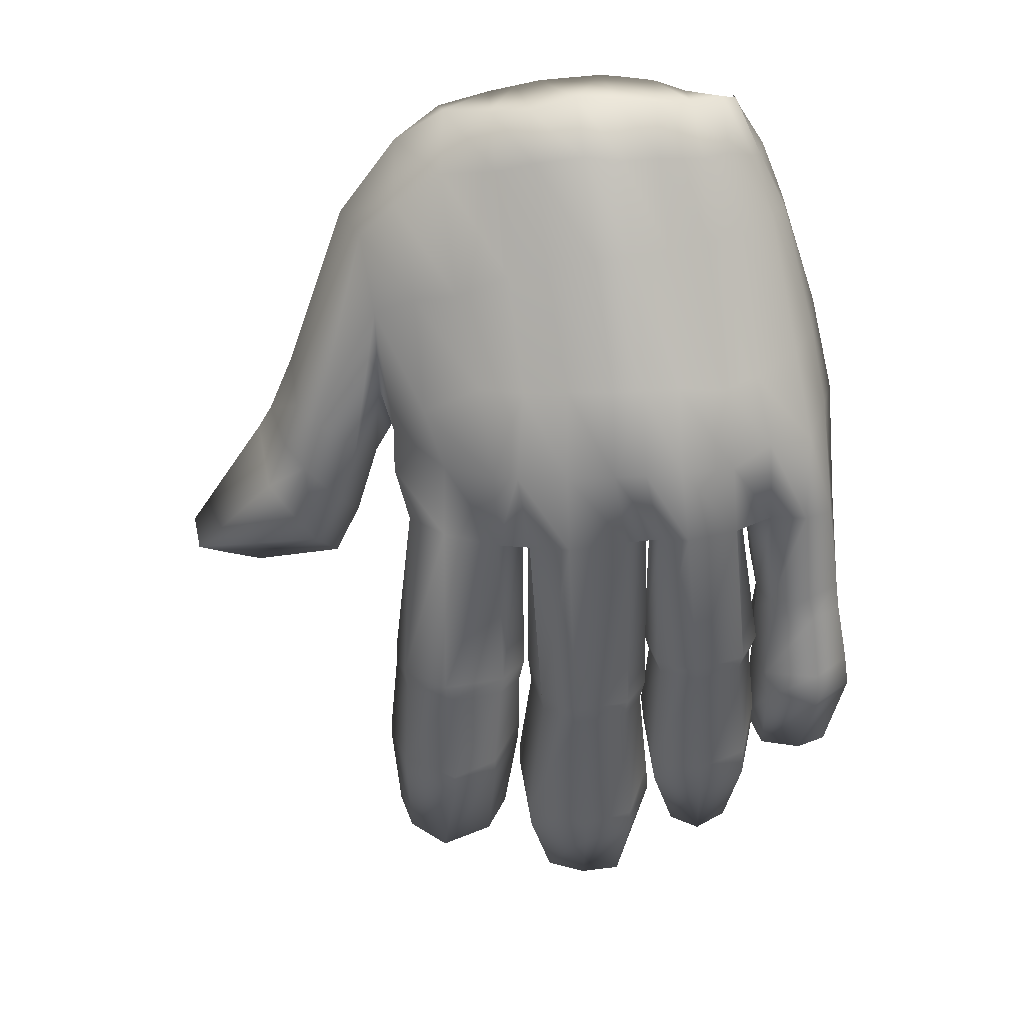
<metadata>
{"format":"obj","ext":"obj","renderer":"f3d","projection":"perspective","resolution":1024,"background":"white","views":[{"elev":12.9,"azim":7.0,"up":"+Z"}]}
</metadata>
<code>
v 0.2203 0.168 0.8331
v 0.3442 0.09049 0.9439
v 0.5222 0.06975 0.9566
v 0.5944 0.1029 0.9542
v 0.2872 0.105 0.6097
v 0.3867 0.04771 0.6654
v 0.556 0.0333 0.6701
v 0.6358 0.05802 0.6679
v 0.3012 0.1167 0.5119
v 0.4347 0.08026 0.492
v 0.5367 0.07954 0.5005
v 0.6506 0.09064 0.514
v 0.2223 0.2593 0.8204
v 0.3715 0.2462 0.9576
v 0.4254 0.2478 0.9691
v 0.5484 0.2379 0.9699
v 0.2828 0.2829 0.6427
v 0.4072 0.2552 0.6857
v 0.4964 0.2552 0.7249
v 0.6012 0.2818 0.8053
v 0.312 0.2473 0.4922
v 0.4348 0.2548 0.5052
v 0.5406 0.2592 0.5133
v 0.624 0.2726 0.5116
v 0.1713 0.157 0.624
v 0.2499 0.204 0.5688
v 0.1552 0.2049 0.6679
v 0.2258 0.2693 0.6169
v 0.1546 0.1678 0.5784
v 0.2231 0.2318 0.4952
v 0.1224 0.2424 0.6066
v 0.1882 0.3174 0.5577
v 0.1291 0.1954 0.5256
v 0.1921 0.2589 0.4397
v 0.1044 0.2581 0.5811
v 0.1595 0.3391 0.4994
v 0.03764 0.2311 0.4444
v 0.09853 0.2711 0.4228
v 0.025 0.2613 0.47
v 0.08462 0.3058 0.4506
v 0.2916 0.1479 0.3114
v 0.3992 0.1406 0.3282
v 0.2887 0.2332 0.3344
v 0.3968 0.2498 0.3595
v 0.4423 0.1543 0.2906
v 0.5314 0.1576 0.2859
v 0.4294 0.2717 0.3408
v 0.5286 0.2622 0.3112
v 0.567 0.1315 0.357
v 0.6546 0.1572 0.3451
v 0.564 0.2698 0.39
v 0.6443 0.2557 0.3694
v 0.2832 0.1872 0.1978
v 0.3833 0.1891 0.1977
v 0.2816 0.2713 0.255
v 0.3801 0.2732 0.255
v 0.4188 0.2452 0.1211
v 0.5321 0.248 0.1188
v 0.4147 0.3446 0.2199
v 0.526 0.3628 0.1861
v 0.5616 0.2221 0.1915
v 0.6602 0.2339 0.1999
v 0.5565 0.3104 0.3019
v 0.6491 0.3416 0.2687
v 0.2752 0.2636 0.1074
v 0.3658 0.2654 0.1071
v 0.2767 0.3094 0.1535
v 0.3673 0.3113 0.1533
v 0.4309 0.333 0.03852
v 0.5117 0.3354 0.03605
v 0.4297 0.3776 0.1298
v 0.5105 0.3799 0.1274
v 0.5761 0.328 0.1062
v 0.6372 0.3384 0.1096
v 0.5752 0.3663 0.195
v 0.6252 0.3759 0.1982
v 0.401 0.0811 0.4933
v 0.5642 0.2584 0.5153
v 0.5714 0.07782 0.5057
v 0.5252 0.02519 0.6687
v 0.4328 0.03589 0.6641
v 0.724 0.1697 0.7137
v 0.635 0.1599 0.9578
v 0.7487 0.1515 0.5231
v 0.6251 0.2019 0.9538
v 0.6935 0.2596 0.7694
v 0.716 0.2656 0.5247
v 0.6534 0.2745 0.512
v 0.7507 0.2662 0.2333
v 0.6813 0.2673 0.2252
v 0.6739 0.3069 0.2793
v 0.7204 0.3236 0.2853
v 0.6882 0.1662 0.4183
v 0.7613 0.2049 0.4048
v 0.7259 0.269 0.4265
v 0.6627 0.2682 0.4492
v 0.686 0.1294 0.5208
v 0.6865 0.2058 0.2969
v 0.7752 0.2414 0.3076
v 0.6655 0.2887 0.38
v 0.7271 0.3117 0.3531
v 0.667 0.08731 0.6774
v 0.3647 0.2779 0.6735
v 0.3194 0.2188 0.9431
v 0.5357 0.2681 0.7508
v 0.4911 0.2466 0.975
v 0.6356 0.2915 0.804
v 0.5822 0.2322 0.9594
v 0.6257 0.1253 0.9578
v 0.4829 0.06365 0.958
v 0.3955 0.06412 0.9435
v 0.4061 0.2569 0.5045
v 0.2929 0.2558 0.6021
v 0.4132 0.2983 0.6252
v 0.4944 0.3052 0.6446
v 0.6084 0.3133 0.6748
v 0.4349 0.2878 0.5147
v 0.5384 0.2922 0.5227
v 0.623 0.3055 0.5213
v 0.5644 0.2915 0.5249
v 0.7091 0.2706 0.5499
v 0.6491 0.3078 0.5254
v 0.368 0.2904 0.6154
v 0.5357 0.31 0.6595
v 0.6454 0.3211 0.6654
v 0.4052 0.2901 0.5139
v 0.7386 0.1689 0.6373
v 0.2881 0.1011 0.5673
v 0.4032 0.03234 0.5774
v 0.4281 0.02714 0.5771
v 0.5277 0.02595 0.5814
v 0.5594 0.02644 0.5834
v 0.6471 0.05124 0.5883
v 0.6837 0.08283 0.6077
v 0.3157 0.2648 0.4999
v 0.7113 0.2706 0.6549
v 0.3161 0.2509 0.08967
v 0.3188 0.3309 0.1866
v 0.3266 0.3126 0.2667
v 0.3417 0.2679 0.3338
v 0.3643 0.2714 0.499
v 0.3604 0.2948 0.5069
v 0.3292 0.2842 0.6103
v 0.3203 0.2794 0.6632
v 0.2821 0.2428 0.8963
v 0.4703 0.3447 0.025
v 0.4649 0.3953 0.1411
v 0.4716 0.3798 0.1971
v 0.4808 0.2862 0.3122
v 0.4792 0.2755 0.5084
v 0.4763 0.2953 0.5157
v 0.4523 0.3051 0.6356
v 0.4508 0.2552 0.7052
v 0.3987 0.2471 0.9634
v 0.6075 0.3241 0.09601
v 0.5982 0.38 0.2083
v 0.6014 0.3654 0.278
v 0.6121 0.2838 0.3686
v 0.5978 0.2852 0.5132
v 0.5935 0.3077 0.5229
v 0.5694 0.3103 0.6686
v 0.565 0.2777 0.7789
v 0.5165 0.2413 0.9732
v 0.7232 0.2651 0.2218
v 0.6962 0.3269 0.2896
v 0.6943 0.3193 0.3552
v 0.6989 0.2826 0.4206
v 0.6888 0.278 0.519
v 0.6802 0.2954 0.5379
v 0.6853 0.2991 0.6613
v 0.6632 0.2777 0.7952
v 0.6035 0.2288 0.9564
v 0.3172 0.2834 0.6733
v 0.3581 0.2731 0.702
v 0.4023 0.253 0.7193
v 0.4455 0.2525 0.7446
v 0.4815 0.2525 0.7783
v 0.5282 0.2591 0.8219
v 0.2426 0.2959 0.803
v 0.3794 0.2687 0.9339
v 0.4312 0.2705 0.945
v 0.2683 0.3044 0.6632
v 0.1588 0.241 0.67
v 0.2059 0.2775 0.635
v 0.124 0.2853 0.6132
v 0.1616 0.3368 0.572
v 0.1072 0.2976 0.5849
v 0.1354 0.3579 0.5211
v 0.03869 0.3013 0.4899
v 0.07296 0.3304 0.4798
v 0.3343 0.2693 0.9117
v 0.4597 0.2719 0.9502
v 0.3006 0.2814 0.8734
v 0.4056 0.2696 0.9395
v 0.3022 0.3039 0.7004
v 0.3441 0.3021 0.7285
v 0.3849 0.2954 0.7647
v 0.4301 0.2931 0.8006
v 0.464 0.2839 0.8242
v 0.4877 0.2695 0.8601
v 0.06686 0.2509 0.4334
v 0.05236 0.2993 0.4623
v 0.05547 0.3211 0.4854
v 0.1132 0.3383 0.5602
v 0.142 0.322 0.6003
v 0.1731 0.2757 0.6524
v 0.2619 0.3152 0.7515
v 0.3007 0.314 0.7889
v 0.3386 0.3067 0.8286
v 0.3812 0.2983 0.8679
v 0.412 0.296 0.8912
v 0.45 0.2896 0.909
v 0.476 0.2759 0.9239
v 0.5086 0.2525 0.9364
v 0.5338 0.2562 0.9424
v 0.5597 0.2635 0.9356
v 0.5924 0.2653 0.9305
v 0.7428 0.1963 0.2975
v 0.7325 0.1692 0.398
v 0.7226 0.1216 0.5223
v 0.7245 0.1139 0.6085
v 0.7069 0.1274 0.6974
v 0.6145 0.2088 0.186
v 0.6118 0.1267 0.3396
v 0.6021 0.0613 0.5089
v 0.5952 0.03264 0.5854
v 0.5899 0.04776 0.6698
v 0.4838 0.2268 0.1098
v 0.4815 0.1264 0.286
v 0.4789 0.05835 0.4957
v 0.4793 0.025 0.579
v 0.3418 0.164 0.1858
v 0.3409 0.1173 0.3073
v 0.3441 0.07979 0.5039
v 0.3461 0.07066 0.5779
v 0.3263 0.06437 0.6373
v 0.2824 0.1538 0.9107
v 0.4783 0.03126 0.667
v 0.4375 0.06067 0.9439
v 0.5614 0.07939 0.9532
v 0.6385 0.1474 0.9557
v 0.6154 0.2397 0.9279
v 0.6411 0.2152 0.9226
v 0.6647 0.158 0.8983
v 0.658 0.1412 0.8976
v 0.6334 0.1145 0.9016
v 0.6089 0.09037 0.8973
v 0.5661 0.07315 0.8984
v 0.53 0.05679 0.8964
v 0.4917 0.04838 0.9003
v 0.4421 0.05191 0.8936
v 0.4022 0.05618 0.8847
v 0.3453 0.06605 0.8813
v 0.2949 0.07777 0.8492
v 0.2544 0.1 0.8149
v 0.1957 0.1376 0.6091
v 0.1791 0.1538 0.5558
v 0.1526 0.1804 0.504
v 0.1806 0.1955 0.4662
v 0.2114 0.1697 0.5207
v 0.2369 0.1514 0.5809
v 0.2703 0.09254 0.736
v 0.3164 0.06902 0.7529
v 0.363 0.05059 0.7591
v 0.417 0.04582 0.7806
v 0.4553 0.04249 0.7929
v 0.5055 0.03828 0.7985
v 0.5408 0.04232 0.8035
v 0.5764 0.06298 0.8075
v 0.6139 0.0799 0.8132
v 0.6488 0.1021 0.8252
v 0.6785 0.1383 0.838
v 0.6907 0.1669 0.844
v 0.6677 0.2355 0.8641
v 0.6393 0.2617 0.8706
v 0.6101 0.2706 0.8843
v 0.5801 0.2743 0.875
v 0.5531 0.2656 0.8559
v 0.2593 0.2827 0.1328
v 0.2566 0.2364 0.2303
v 0.2712 0.1945 0.3257
v 0.2981 0.1918 0.5012
v 0.2877 0.1682 0.5815
v 0.2853 0.1692 0.6238
v 0.2637 0.1488 0.6472
v 0.3201 0.2718 0.08826
v 0.3825 0.2868 0.1346
v 0.4034 0.2368 0.2289
v 0.4122 0.176 0.3182
v 0.4148 0.1725 0.4985
v 0.4216 0.1802 0.4973
v 0.4186 0.2015 0.3381
v 0.3985 0.3018 0.1989
v 0.4133 0.3596 0.09589
v 0.4708 0.3686 0.03161
v 0.5274 0.3642 0.09405
v 0.5496 0.2993 0.1536
v 0.5455 0.1956 0.296
v 0.5514 0.1684 0.5078
v 0.5556 0.1687 0.5081
v 0.5499 0.187 0.3707
v 0.5448 0.2818 0.2416
v 0.5589 0.3457 0.1577
v 0.6059 0.349 0.1026
v 0.6469 0.3632 0.1681
v 0.6679 0.2844 0.2392
v 0.665 0.1897 0.3558
v 0.6528 0.1785 0.5139
v 0.661 0.1828 0.5162
v 0.6721 0.2028 0.4254
v 0.6648 0.2668 0.3109
v 0.6619 0.2828 0.256
v 0.7149 0.2976 0.2197
v 0.7464 0.3148 0.2693
v 0.7633 0.2783 0.3378
v 0.7573 0.2476 0.4167
v 0.7514 0.2349 0.5256
v 0.7447 0.228 0.6459
v 0.7238 0.2205 0.7403
v 0.6885 0.2024 0.8517
v 0.6665 0.1902 0.9075
v 0.635 0.1798 0.953
v 0.2898 0.1409 0.3326
v 0.3947 0.1507 0.3087
v 0.2893 0.2465 0.3628
v 0.392 0.236 0.3316
v 0.3461 0.279 0.3657
v 0.341 0.1035 0.3275
v 0.2719 0.1929 0.3474
v 0.4182 0.1711 0.3399
v 0.2843 0.174 0.2203
v 0.385 0.176 0.2204
v 0.2825 0.2582 0.2795
v 0.3828 0.2602 0.2793
v 0.329 0.2998 0.2912
v 0.3431 0.1506 0.2083
v 0.2602 0.2239 0.2548
v 0.4067 0.2221 0.2528
v 0.4183 0.2268 0.1489
v 0.5339 0.2298 0.1466
v 0.4172 0.3599 0.1885
v 0.5286 0.3476 0.2176
v 0.4726 0.3638 0.2282
v 0.484 0.2091 0.1381
v 0.3967 0.3189 0.1683
v 0.5486 0.2802 0.1835
v 0.5599 0.2033 0.2221
v 0.6614 0.2153 0.2308
v 0.5572 0.3276 0.2683
v 0.6493 0.3237 0.3023
v 0.6025 0.348 0.3118
v 0.6139 0.19 0.2169
v 0.5427 0.2627 0.2746
v 0.6697 0.2629 0.271
v 0.571 0.1467 0.3411
v 0.6595 0.1435 0.3616
v 0.5684 0.2465 0.3643
v 0.6456 0.2806 0.3954
v 0.6114 0.3029 0.398
v 0.6113 0.111 0.3559
v 0.555 0.1944 0.3528
v 0.6725 0.1819 0.3743
v 0.6849 0.199 0.3282
v 0.7717 0.2349 0.3386
v 0.6683 0.2926 0.3456
v 0.7274 0.3068 0.388
v 0.6936 0.3058 0.3906
v 0.7403 0.1893 0.3283
v 0.6684 0.2533 0.3397
v 0.7597 0.2688 0.3679
v 0.6881 0.1769 0.3936
v 0.7584 0.2001 0.4317
v 0.7213 0.2747 0.4608
v 0.6702 0.255 0.416
v 0.6946 0.2815 0.4598
v 0.7281 0.1627 0.4241
v 0.6701 0.2132 0.3993
v 0.7565 0.2404 0.4445
v 0.4416 0.1375 0.3117
v 0.5358 0.1408 0.3067
v 0.4306 0.2595 0.3135
v 0.5286 0.2672 0.337
v 0.4819 0.2946 0.3448
v 0.4816 0.1059 0.3064
v 0.4215 0.2147 0.3062
v 0.552 0.1823 0.3181
f 262 255 263
f 263 255 254
f 253 264 254
f 263 254 264
f 264 253 265
f 265 253 252
f 249 268 250
f 267 250 268
f 268 249 269
f 269 249 248
f 247 270 248
f 269 248 270
f 9 128 234
f 234 128 235
f 103 18 174
f 174 18 175
f 181 194 212
f 211 212 194
f 153 19 176
f 176 19 177
f 16 163 216
f 215 216 163
f 162 20 278
f 278 20 277
f 115 152 118
f 151 118 152
f 116 161 119
f 160 119 161
f 237 1 145
f 13 145 1
f 14 2 104
f 111 2 14
f 163 16 240
f 4 240 16
f 155 74 304
f 304 74 305
f 76 156 305
f 304 305 156
f 146 70 295
f 295 70 296
f 72 147 296
f 295 296 147
f 137 66 286
f 286 66 287
f 68 138 287
f 286 287 138
f 201 38 202
f 40 202 38
f 255 262 256
f 261 256 262
f 182 207 184
f 206 184 207
f 13 1 27
f 25 27 1
f 284 17 26
f 285 284 26
f 28 26 17
f 256 261 257
f 260 257 261
f 27 25 31
f 29 31 25
f 184 206 186
f 205 186 206
f 26 28 30
f 32 30 28
f 31 29 35
f 33 35 29
f 186 205 188
f 204 188 205
f 30 32 34
f 36 34 32
f 258 259 37
f 201 37 259
f 38 201 34
f 259 34 201
f 35 33 39
f 37 39 33
f 188 204 190
f 203 190 204
f 34 36 38
f 40 38 36
f 9 234 323
f 328 323 234
f 327 44 141
f 112 141 44
f 10 291 77
f 291 290 77
f 330 42 290
f 77 290 42
f 21 282 325
f 329 325 282
f 10 230 379
f 384 379 230
f 23 150 382
f 383 382 150
f 11 299 380
f 386 380 299
f 379 291 10
f 379 292 291
f 360 49 225
f 79 225 49
f 24 159 358
f 359 358 159
f 12 308 356
f 362 356 308
f 49 301 79
f 300 79 301
f 355 224 347
f 352 347 224
f 361 355 353
f 347 353 355
f 52 158 350
f 351 350 158
f 50 307 348
f 354 348 307
f 45 229 339
f 344 339 229
f 339 293 45
f 385 45 293
f 48 149 342
f 343 342 149
f 46 298 340
f 346 340 298
f 41 233 331
f 336 331 233
f 43 281 333
f 337 333 281
f 326 140 334
f 335 334 140
f 324 289 332
f 338 332 289
f 61 223 73
f 155 73 223
f 74 155 62
f 223 62 155
f 302 61 303
f 73 303 61
f 64 157 76
f 156 76 157
f 62 306 74
f 305 74 306
f 57 228 69
f 146 69 228
f 70 146 58
f 228 58 146
f 345 57 294
f 69 294 57
f 60 148 72
f 147 72 148
f 58 297 70
f 296 70 297
f 53 232 65
f 137 65 232
f 66 137 54
f 232 54 137
f 55 280 67
f 279 67 280
f 56 139 68
f 138 68 139
f 54 288 66
f 287 66 288
f 6 129 236
f 235 236 129
f 299 11 300
f 300 11 79
f 6 81 129
f 129 81 130
f 80 131 238
f 231 238 131
f 130 81 231
f 231 81 238
f 130 10 77
f 129 130 77
f 270 247 271
f 271 247 246
f 244 272 245
f 244 273 272
f 127 84 221
f 220 221 84
f 85 172 243
f 242 243 172
f 171 86 275
f 275 86 274
f 136 170 121
f 169 121 170
f 243 274 321
f 320 321 274
f 84 127 317
f 317 127 318
f 164 89 313
f 313 89 314
f 92 165 314
f 313 314 165
f 376 93 220
f 97 220 93
f 87 168 373
f 375 373 168
f 84 317 372
f 378 372 317
f 93 310 97
f 309 97 310
f 371 219 363
f 368 363 219
f 377 371 369
f 363 369 371
f 95 167 366
f 367 366 167
f 94 316 364
f 370 364 316
f 98 218 90
f 164 90 218
f 89 164 99
f 218 99 164
f 311 98 312
f 90 312 98
f 101 166 92
f 165 92 166
f 99 315 89
f 314 89 315
f 309 12 97
f 308 12 309
f 134 8 102
f 133 8 134
f 119 122 116
f 125 116 122
f 134 102 221
f 221 102 222
f 114 123 126
f 114 126 117
f 123 143 126
f 142 126 143
f 144 103 173
f 173 103 174
f 191 193 209
f 208 209 193
f 118 120 115
f 120 124 115
f 19 105 177
f 177 105 178
f 192 181 213
f 212 213 181
f 20 107 277
f 277 107 276
f 108 16 217
f 216 217 16
f 16 108 4
f 108 109 4
f 271 246 272
f 272 246 245
f 80 7 131
f 131 7 132
f 106 110 15
f 3 110 106
f 265 252 266
f 266 252 251
f 267 251 250
f 266 251 267
f 239 111 154
f 111 14 154
f 180 191 210
f 209 210 191
f 132 7 226
f 226 7 227
f 18 103 114
f 123 114 103
f 19 153 115
f 152 115 153
f 20 162 116
f 161 116 162
f 118 151 23
f 150 23 151
f 159 24 160
f 119 160 24
f 23 78 118
f 120 118 78
f 170 136 171
f 136 86 171
f 168 87 169
f 121 169 87
f 24 88 119
f 122 119 88
f 126 142 112
f 112 142 141
f 103 144 123
f 143 123 144
f 105 19 124
f 115 124 19
f 107 20 125
f 116 125 20
f 112 22 126
f 117 126 22
f 121 87 318
f 136 121 318
f 317 318 87
f 318 127 82
f 319 318 82
f 82 127 222
f 221 222 127
f 113 17 283
f 283 17 284
f 5 128 284
f 283 284 128
f 128 5 235
f 235 5 236
f 135 113 282
f 135 282 21
f 282 113 283
f 10 130 230
f 230 130 231
f 11 131 79
f 131 132 79
f 79 132 225
f 225 132 226
f 133 12 226
f 225 226 12
f 12 133 97
f 97 133 134
f 97 134 220
f 220 134 221
f 86 136 319
f 136 318 319
f 279 137 286
f 65 137 279
f 138 67 286
f 279 286 67
f 67 138 55
f 139 55 138
f 333 335 43
f 140 43 335
f 325 327 21
f 141 21 327
f 141 135 21
f 142 135 141
f 135 142 113
f 143 113 142
f 113 143 17
f 144 17 143
f 17 144 173
f 193 179 208
f 207 208 179
f 69 146 294
f 294 146 295
f 147 71 295
f 294 295 71
f 71 147 341
f 148 341 147
f 59 343 381
f 149 381 343
f 47 383 22
f 150 22 383
f 117 151 114
f 152 114 151
f 114 152 18
f 153 18 152
f 18 153 175
f 175 153 176
f 194 180 211
f 210 211 180
f 73 155 303
f 303 155 304
f 156 75 304
f 303 304 75
f 75 156 349
f 157 349 156
f 63 351 357
f 158 357 351
f 51 359 78
f 159 78 359
f 78 159 120
f 160 120 159
f 120 160 124
f 161 124 160
f 124 161 105
f 162 105 161
f 105 162 178
f 178 162 278
f 163 106 215
f 214 215 106
f 106 163 3
f 163 240 3
f 90 164 312
f 312 164 313
f 165 91 313
f 312 313 91
f 91 165 365
f 166 365 165
f 100 367 374
f 167 374 367
f 96 375 88
f 168 88 375
f 88 168 122
f 169 122 168
f 122 169 125
f 170 125 169
f 125 170 107
f 170 171 107
f 107 171 276
f 275 276 171
f 242 217 275
f 275 217 276
f 150 151 117
f 22 150 117
f 182 195 207
f 207 195 208
f 195 196 208
f 208 196 209
f 196 197 209
f 209 197 210
f 197 198 210
f 210 198 211
f 198 199 211
f 211 199 212
f 199 200 212
f 212 200 213
f 14 104 180
f 191 180 104
f 202 40 203
f 190 203 40
f 28 17 184
f 182 184 17
f 13 27 179
f 183 179 27
f 27 31 183
f 185 183 31
f 32 28 186
f 184 186 28
f 31 35 185
f 187 185 35
f 36 32 188
f 186 188 32
f 35 39 187
f 189 187 39
f 40 36 190
f 188 190 36
f 106 15 192
f 181 192 15
f 178 214 200
f 213 200 214
f 17 173 182
f 195 182 173
f 145 13 193
f 179 193 13
f 154 14 194
f 180 194 14
f 173 174 195
f 196 195 174
f 174 175 196
f 197 196 175
f 175 176 197
f 198 197 176
f 176 177 198
f 199 198 177
f 177 178 199
f 200 199 178
f 37 201 39
f 202 39 201
f 39 202 189
f 203 189 202
f 189 203 187
f 204 187 203
f 187 204 185
f 205 185 204
f 185 205 183
f 206 183 205
f 183 206 179
f 207 179 206
f 192 213 106
f 214 106 213
f 214 278 215
f 214 178 278
f 215 277 216
f 215 278 277
f 364 368 94
f 219 94 368
f 372 376 84
f 220 84 376
f 348 352 50
f 224 50 352
f 356 360 12
f 225 12 360
f 340 344 46
f 229 46 344
f 380 384 11
f 230 11 384
f 332 336 324
f 233 324 336
f 42 328 77
f 234 77 328
f 129 77 235
f 234 235 77
f 2 237 104
f 145 104 237
f 131 11 231
f 230 231 11
f 110 239 15
f 239 154 15
f 8 133 227
f 226 227 133
f 222 272 82
f 273 82 272
f 83 241 322
f 172 85 109
f 108 172 109
f 241 109 85
f 322 241 85
f 216 276 217
f 216 277 276
f 172 108 217
f 172 217 242
f 242 274 243
f 242 275 274
f 85 243 322
f 321 322 243
f 244 83 321
f 321 83 322
f 83 244 241
f 244 245 241
f 245 109 241
f 246 109 245
f 246 4 109
f 247 4 246
f 4 247 240
f 248 240 247
f 248 3 240
f 249 3 248
f 3 249 110
f 250 110 249
f 250 239 110
f 251 239 250
f 251 111 239
f 252 111 251
f 252 2 111
f 253 2 252
f 2 253 237
f 254 237 253
f 254 1 237
f 255 1 254
f 1 255 25
f 256 25 255
f 25 256 29
f 257 29 256
f 29 257 33
f 258 33 257
f 257 259 258
f 257 260 259
f 33 258 37
f 34 259 30
f 260 30 259
f 30 260 26
f 261 26 260
f 26 261 285
f 285 261 262
f 5 262 236
f 236 262 263
f 236 263 6
f 264 6 263
f 6 264 81
f 81 264 265
f 81 265 238
f 238 265 266
f 238 266 80
f 80 266 267
f 80 267 7
f 268 7 267
f 7 268 227
f 227 268 269
f 227 269 8
f 270 8 269
f 8 270 102
f 102 270 271
f 102 271 222
f 222 271 272
f 273 244 320
f 320 244 321
f 82 273 319
f 319 273 320
f 274 86 320
f 319 320 86
f 104 145 191
f 193 191 145
f 15 154 181
f 194 181 154
f 65 279 53
f 280 53 279
f 331 337 41
f 281 41 337
f 323 329 9
f 282 9 329
f 282 128 9
f 282 283 128
f 5 284 285
f 285 262 5
f 68 287 56
f 288 56 287
f 334 338 326
f 289 326 338
f 44 330 112
f 290 112 330
f 22 112 290
f 291 22 290
f 22 291 47
f 292 47 291
f 381 385 59
f 293 59 385
f 341 345 71
f 294 71 345
f 72 296 60
f 297 60 296
f 342 346 48
f 298 48 346
f 382 386 23
f 299 23 386
f 23 299 78
f 78 299 300
f 78 300 51
f 301 51 300
f 357 361 63
f 353 63 361
f 349 302 75
f 303 75 302
f 76 305 64
f 306 64 305
f 350 354 52
f 307 52 354
f 358 362 24
f 308 24 362
f 24 308 88
f 88 308 309
f 88 309 96
f 310 96 309
f 374 377 100
f 369 100 377
f 365 311 91
f 312 91 311
f 92 314 101
f 315 101 314
f 366 370 95
f 316 95 370
f 373 378 87
f 317 87 378
f 326 44 327
f 327 140 326
f 324 42 330
f 330 289 324
f 43 325 329
f 329 281 43
f 41 323 328
f 328 233 41
f 325 43 140
f 140 327 325
f 42 324 233
f 233 328 42
f 323 41 281
f 281 329 323
f 44 326 289
f 289 330 44
f 53 331 336
f 336 232 53
f 55 333 337
f 337 280 55
f 56 334 335
f 335 139 56
f 54 332 338
f 338 288 54
f 333 55 139
f 139 335 333
f 332 54 232
f 232 336 332
f 331 53 280
f 280 337 331
f 334 56 288
f 288 338 334
f 57 339 344
f 344 228 57
f 339 57 345
f 345 293 339
f 60 342 343
f 343 148 60
f 58 340 346
f 346 297 58
f 59 341 148
f 148 343 59
f 340 58 228
f 228 344 340
f 341 59 293
f 293 345 341
f 342 60 297
f 297 346 342
f 61 347 352
f 352 223 61
f 347 61 302
f 302 353 347
f 64 350 351
f 351 157 64
f 62 348 354
f 354 306 62
f 63 349 157
f 157 351 63
f 348 62 223
f 223 352 348
f 349 63 353
f 353 302 349
f 350 64 306
f 306 354 350
f 355 49 360
f 360 224 355
f 50 356 362
f 362 307 50
f 49 355 361
f 361 301 49
f 52 358 359
f 359 158 52
f 51 357 158
f 158 359 51
f 356 50 224
f 224 360 356
f 357 51 301
f 301 361 357
f 358 52 307
f 307 362 358
f 98 363 368
f 368 218 98
f 363 98 311
f 311 369 363
f 101 366 367
f 367 166 101
f 99 364 370
f 370 315 99
f 100 365 166
f 166 367 100
f 364 99 218
f 218 368 364
f 365 100 369
f 369 311 365
f 366 101 315
f 315 370 366
f 371 93 376
f 376 219 371
f 94 372 378
f 378 316 94
f 93 371 377
f 377 310 93
f 95 373 375
f 375 167 95
f 96 374 167
f 167 375 96
f 372 94 219
f 219 376 372
f 374 96 310
f 310 377 374
f 373 95 316
f 316 378 373
f 45 379 384
f 384 229 45
f 46 380 386
f 386 298 46
f 48 382 383
f 383 149 48
f 47 381 149
f 149 383 47
f 380 46 229
f 229 384 380
f 379 45 385
f 385 292 379
f 381 47 292
f 292 385 381
f 382 48 298
f 298 386 382

</code>
